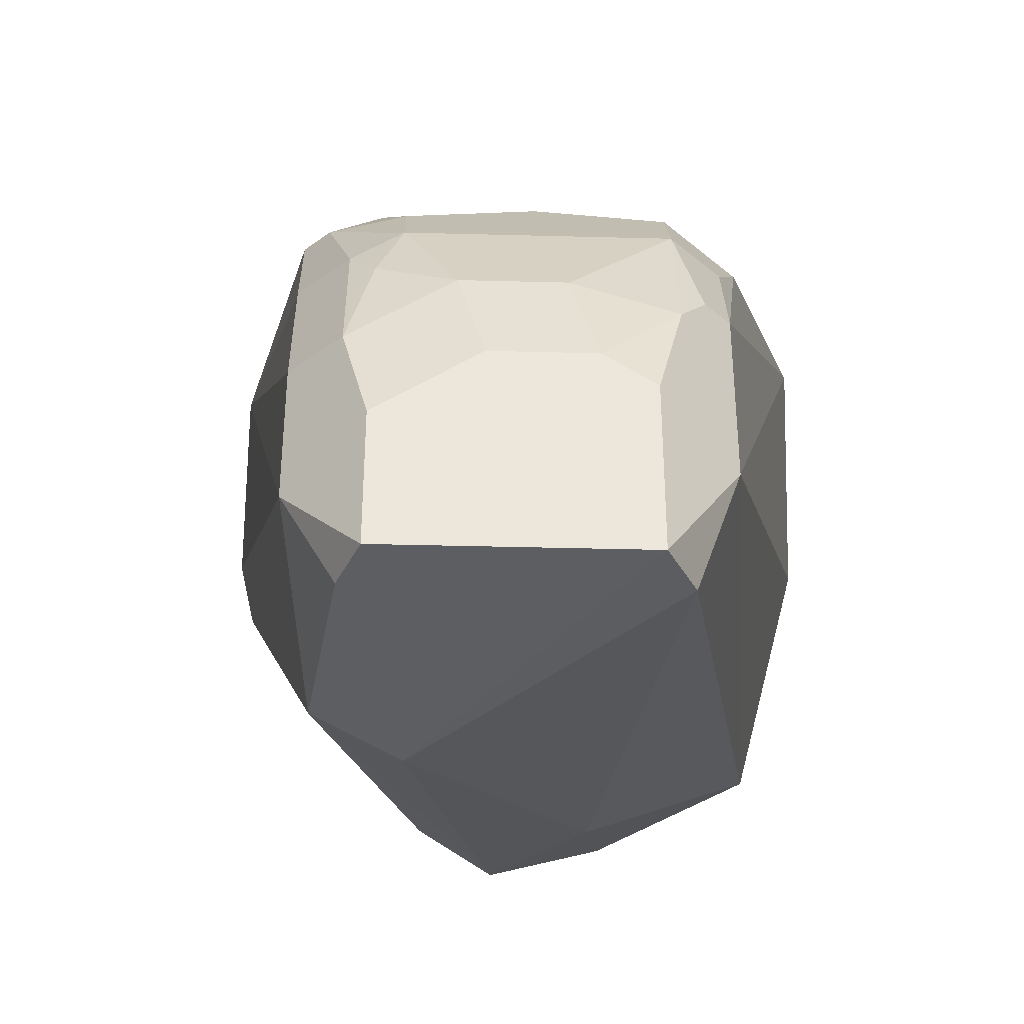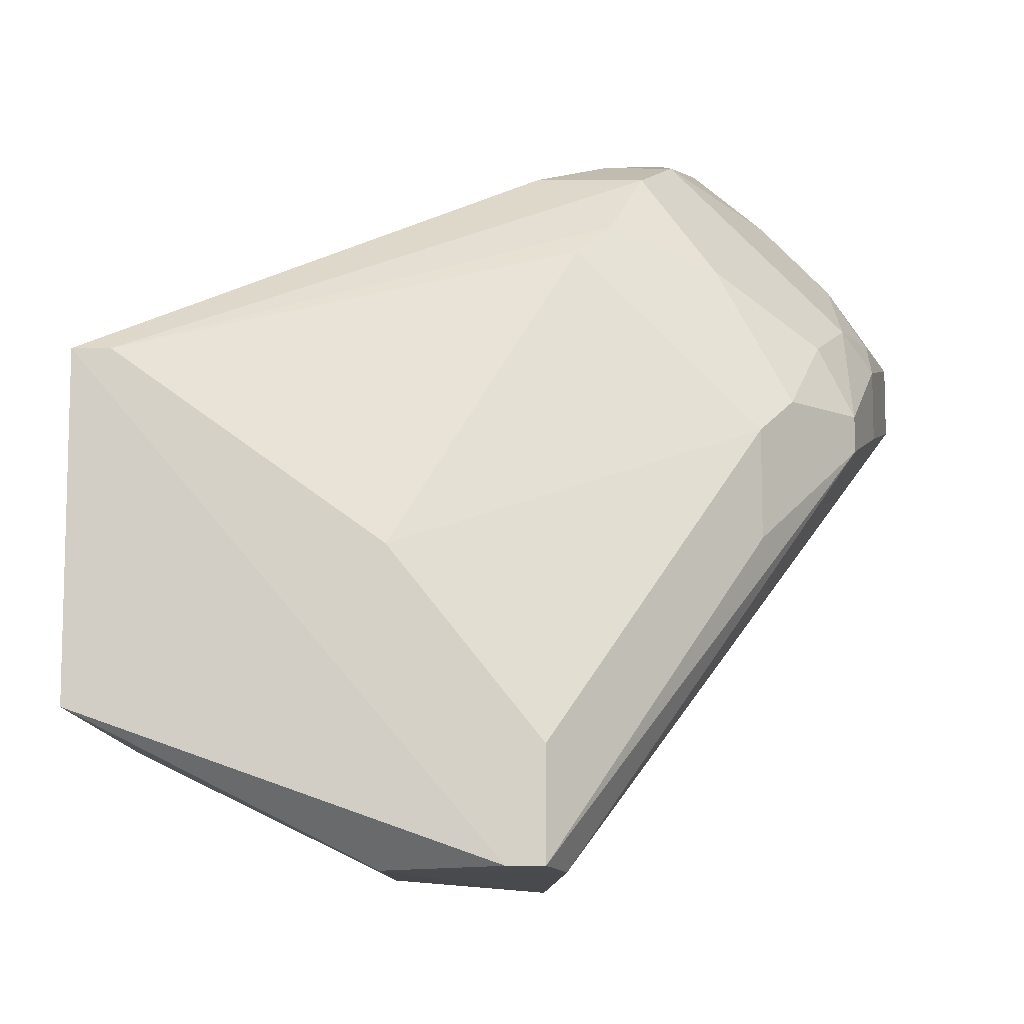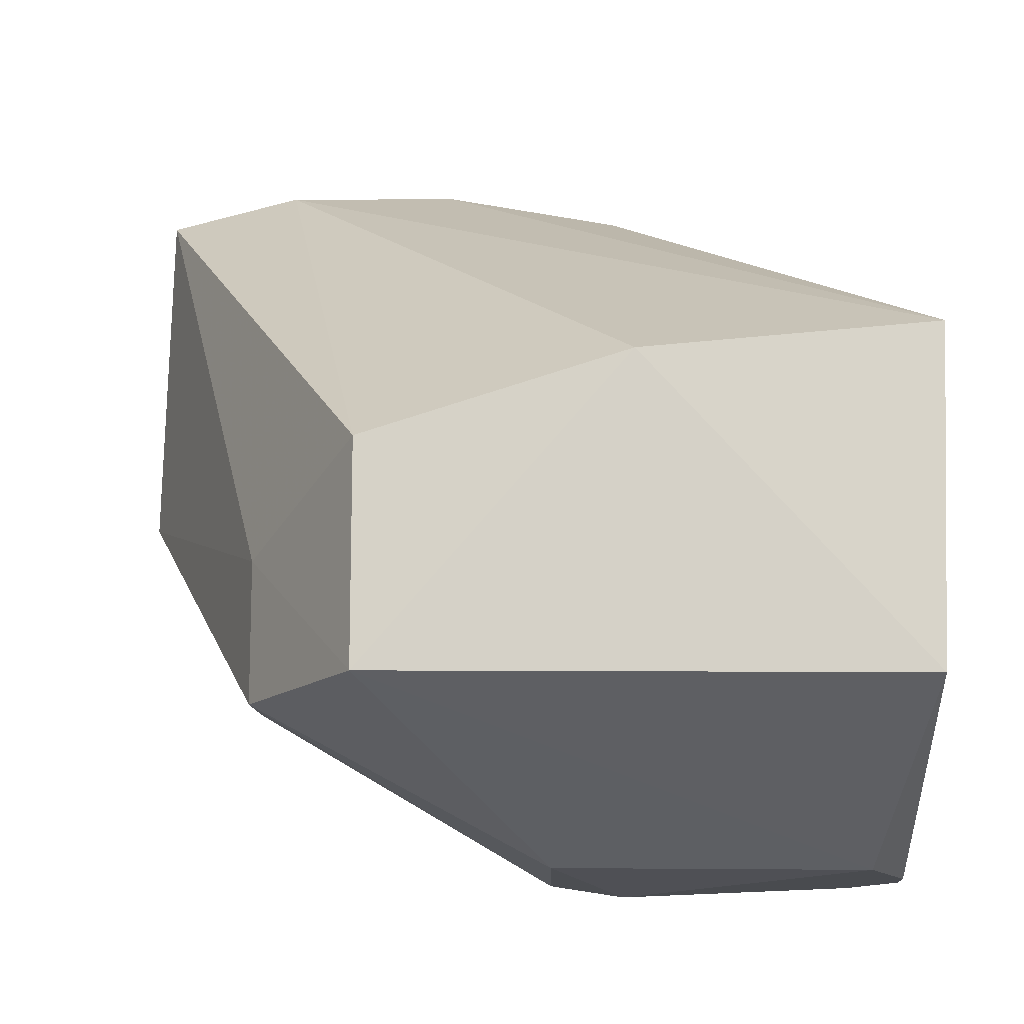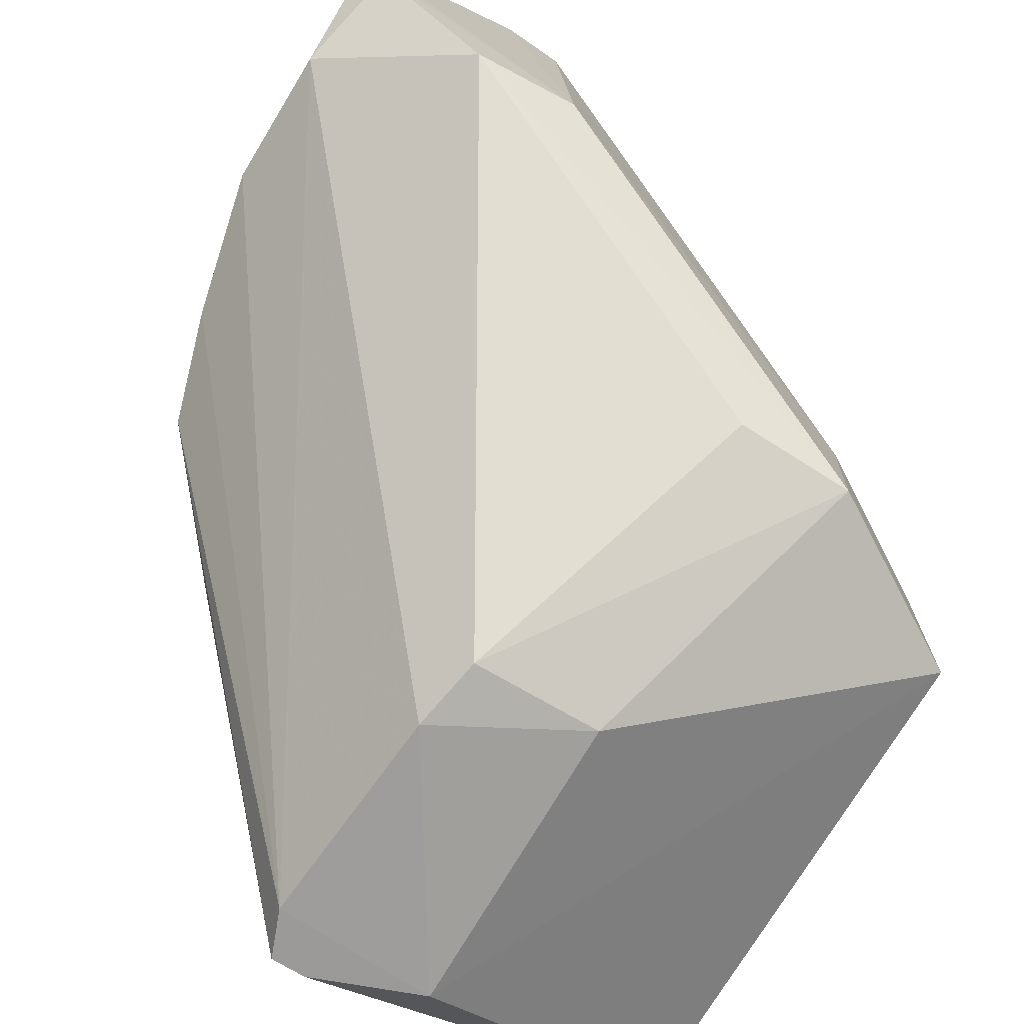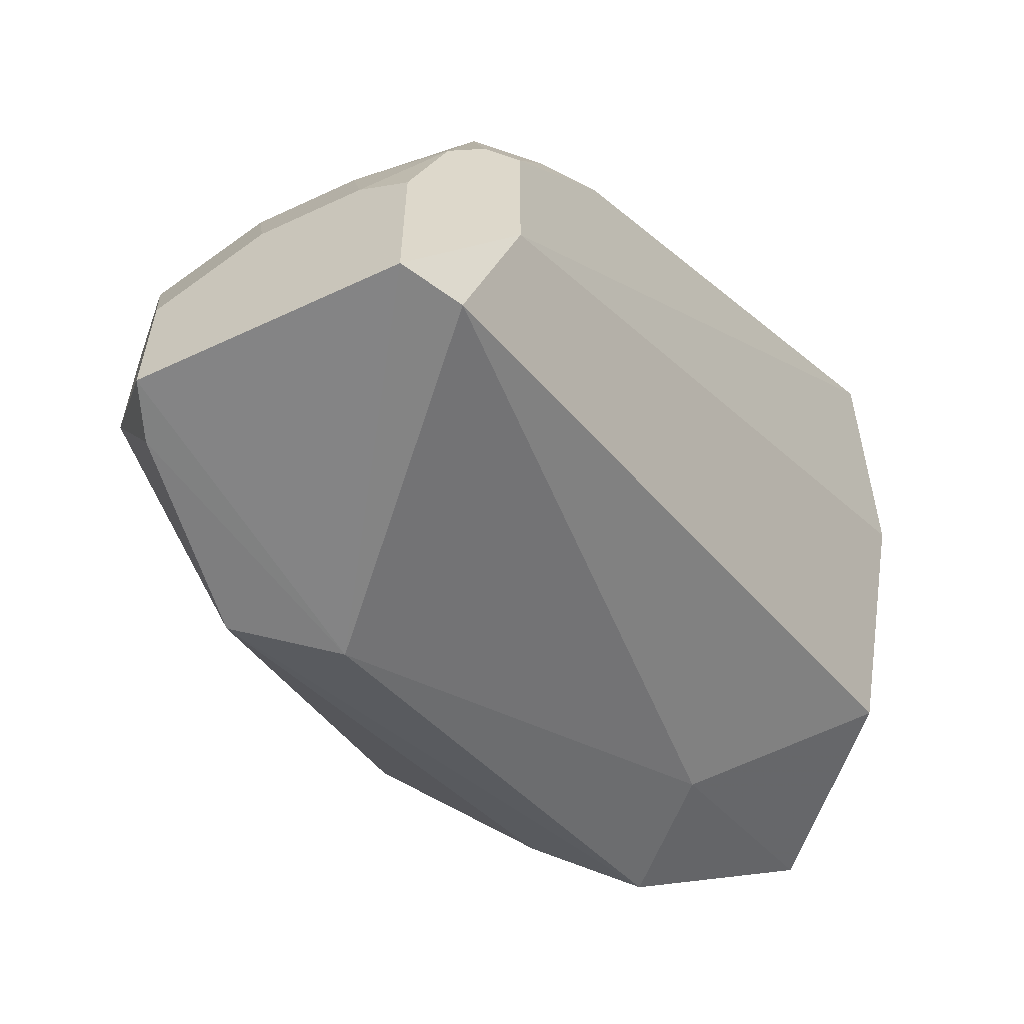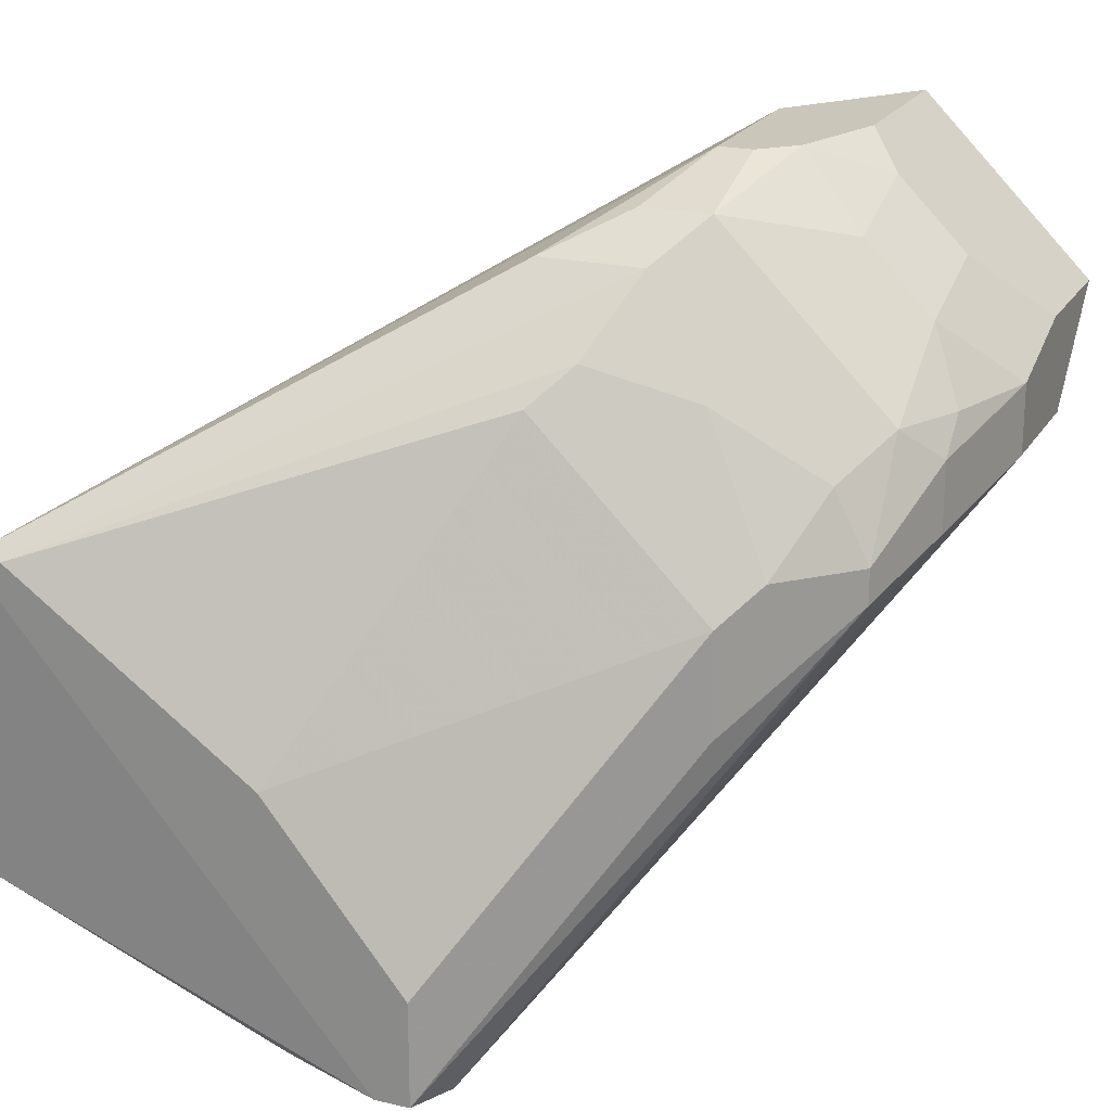
<metadata>
{"format":"obj","ext":"obj","renderer":"f3d","projection":"perspective","resolution":1024,"background":"white","views":[{"elev":-38.0,"azim":133.1,"up":"+Z"},{"elev":-10.2,"azim":-0.6,"up":"+Y"},{"elev":-13.9,"azim":-89.6,"up":"+Y"},{"elev":-73.1,"azim":148.7,"up":"+Y"},{"elev":-60.7,"azim":160.6,"up":"+Z"},{"elev":21.1,"azim":22.9,"up":"+Y"}]}
</metadata>
<code>
v 0.0357 0.0346 0.08979
v 0.07069 0.04859 0.0548
v 0.05203 0.06259 0.07113
v 0.05498 0.06597 0.03857
v 0.0287 0.02526 0.0478
v 0.06136 0.06493 0.05246
v 0.06136 0.04626 0.07579
v 0.06136 0.0416 0.03846
v 0.01703 0.04626 0.08979
v 0.07069 0.05559 0.03846
v 0.05203 0.06726 0.05946
v 0.04736 0.05559 0.07813
v 0.06603 0.05326 0.06646
v 0.04634 0.01569 0.08647
v 0.05427 0.04238 0.03812
v 0.01703 0.03926 0.0548
v 0.05903 0.06726 0.03846
v 0.07069 0.04859 0.04546
v 0.05436 0.06493 0.06646
v 0.04503 0.06259 0.07113
v 0.05203 0.06726 0.0478
v 0.05669 0.05559 0.07346
v 0.05903 0.04393 0.07813
v 0.01937 0.04626 0.08979
v 0.06603 0.04393 0.07113
v 0.07069 0.05559 0.0478
v 0.04441 0.01564 0.06654
v 0.0169 0.02508 0.08903
v 0.0284 0.03426 0.04782
v 0.06916 0.05201 0.03847
v 0.05669 0.06726 0.05713
v 0.0497 0.06493 0.06646
v 0.01601 0.04431 0.07137
v 0.0497 0.05793 0.07579
v 0.06369 0.05093 0.07113
v 0.04503 0.02293 0.08979
v 0.06836 0.05093 0.06413
v 0.06836 0.04626 0.06413
v 0.06603 0.05793 0.05946
v 0.03651 0.02592 0.04775
v 0.04532 0.01498 0.07138
v 0.01703 0.02526 0.0548
v 0.05903 0.06726 0.05013
v 0.05436 0.06726 0.05946
v 0.06603 0.04626 0.07113
v 0.05903 0.03693 0.07813
v 0.0427 0.01593 0.08979
v 0.07069 0.05326 0.0548
v 0.06603 0.06026 0.05246
v 0.06136 0.06259 0.05946
v 0.0357 0.01593 0.06646
v 0.04503 0.01593 0.08979
v 0.0354 0.01577 0.08684
v 0.06836 0.05326 0.06179
f 15 8 5
f 17 15 4
f 17 10 15
f 18 10 2
f 18 2 14
f 19 3 13
f 20 11 9
f 20 9 3
f 20 3 19
f 21 9 11
f 21 4 16
f 21 17 4
f 21 11 17
f 22 13 3
f 23 12 1
f 23 7 22
f 24 9 1
f 24 1 12
f 24 3 9
f 25 7 23
f 26 2 10
f 27 8 18
f 29 15 5
f 29 4 15
f 29 16 4
f 30 15 10
f 30 8 15
f 30 18 8
f 30 10 18
f 31 17 11
f 32 20 19
f 32 19 11
f 32 11 20
f 33 21 16
f 33 9 21
f 33 28 9
f 34 22 3
f 34 23 22
f 34 12 23
f 34 24 12
f 34 3 24
f 35 22 7
f 35 13 22
f 36 23 1
f 36 1 9
f 38 25 14
f 38 14 2
f 38 37 25
f 38 2 37
f 40 27 5
f 40 5 8
f 40 8 27
f 41 27 18
f 41 18 14
f 42 29 5
f 42 16 29
f 42 33 16
f 42 28 33
f 43 31 6
f 43 17 31
f 44 31 11
f 44 11 19
f 44 19 31
f 45 13 35
f 45 37 13
f 45 25 37
f 45 35 7
f 45 7 25
f 46 25 23
f 46 23 36
f 47 36 9
f 47 9 28
f 48 37 2
f 48 2 26
f 49 43 6
f 49 17 43
f 49 26 10
f 49 10 17
f 49 48 26
f 49 39 48
f 50 6 31
f 50 31 19
f 50 19 13
f 50 13 39
f 50 49 6
f 50 39 49
f 51 42 5
f 51 5 27
f 51 27 41
f 52 46 36
f 52 14 25
f 52 25 46
f 52 47 14
f 52 36 47
f 53 41 14
f 53 14 47
f 53 51 41
f 53 47 28
f 53 28 42
f 53 42 51
f 54 48 39
f 54 39 13
f 54 13 37
f 54 37 48

</code>
